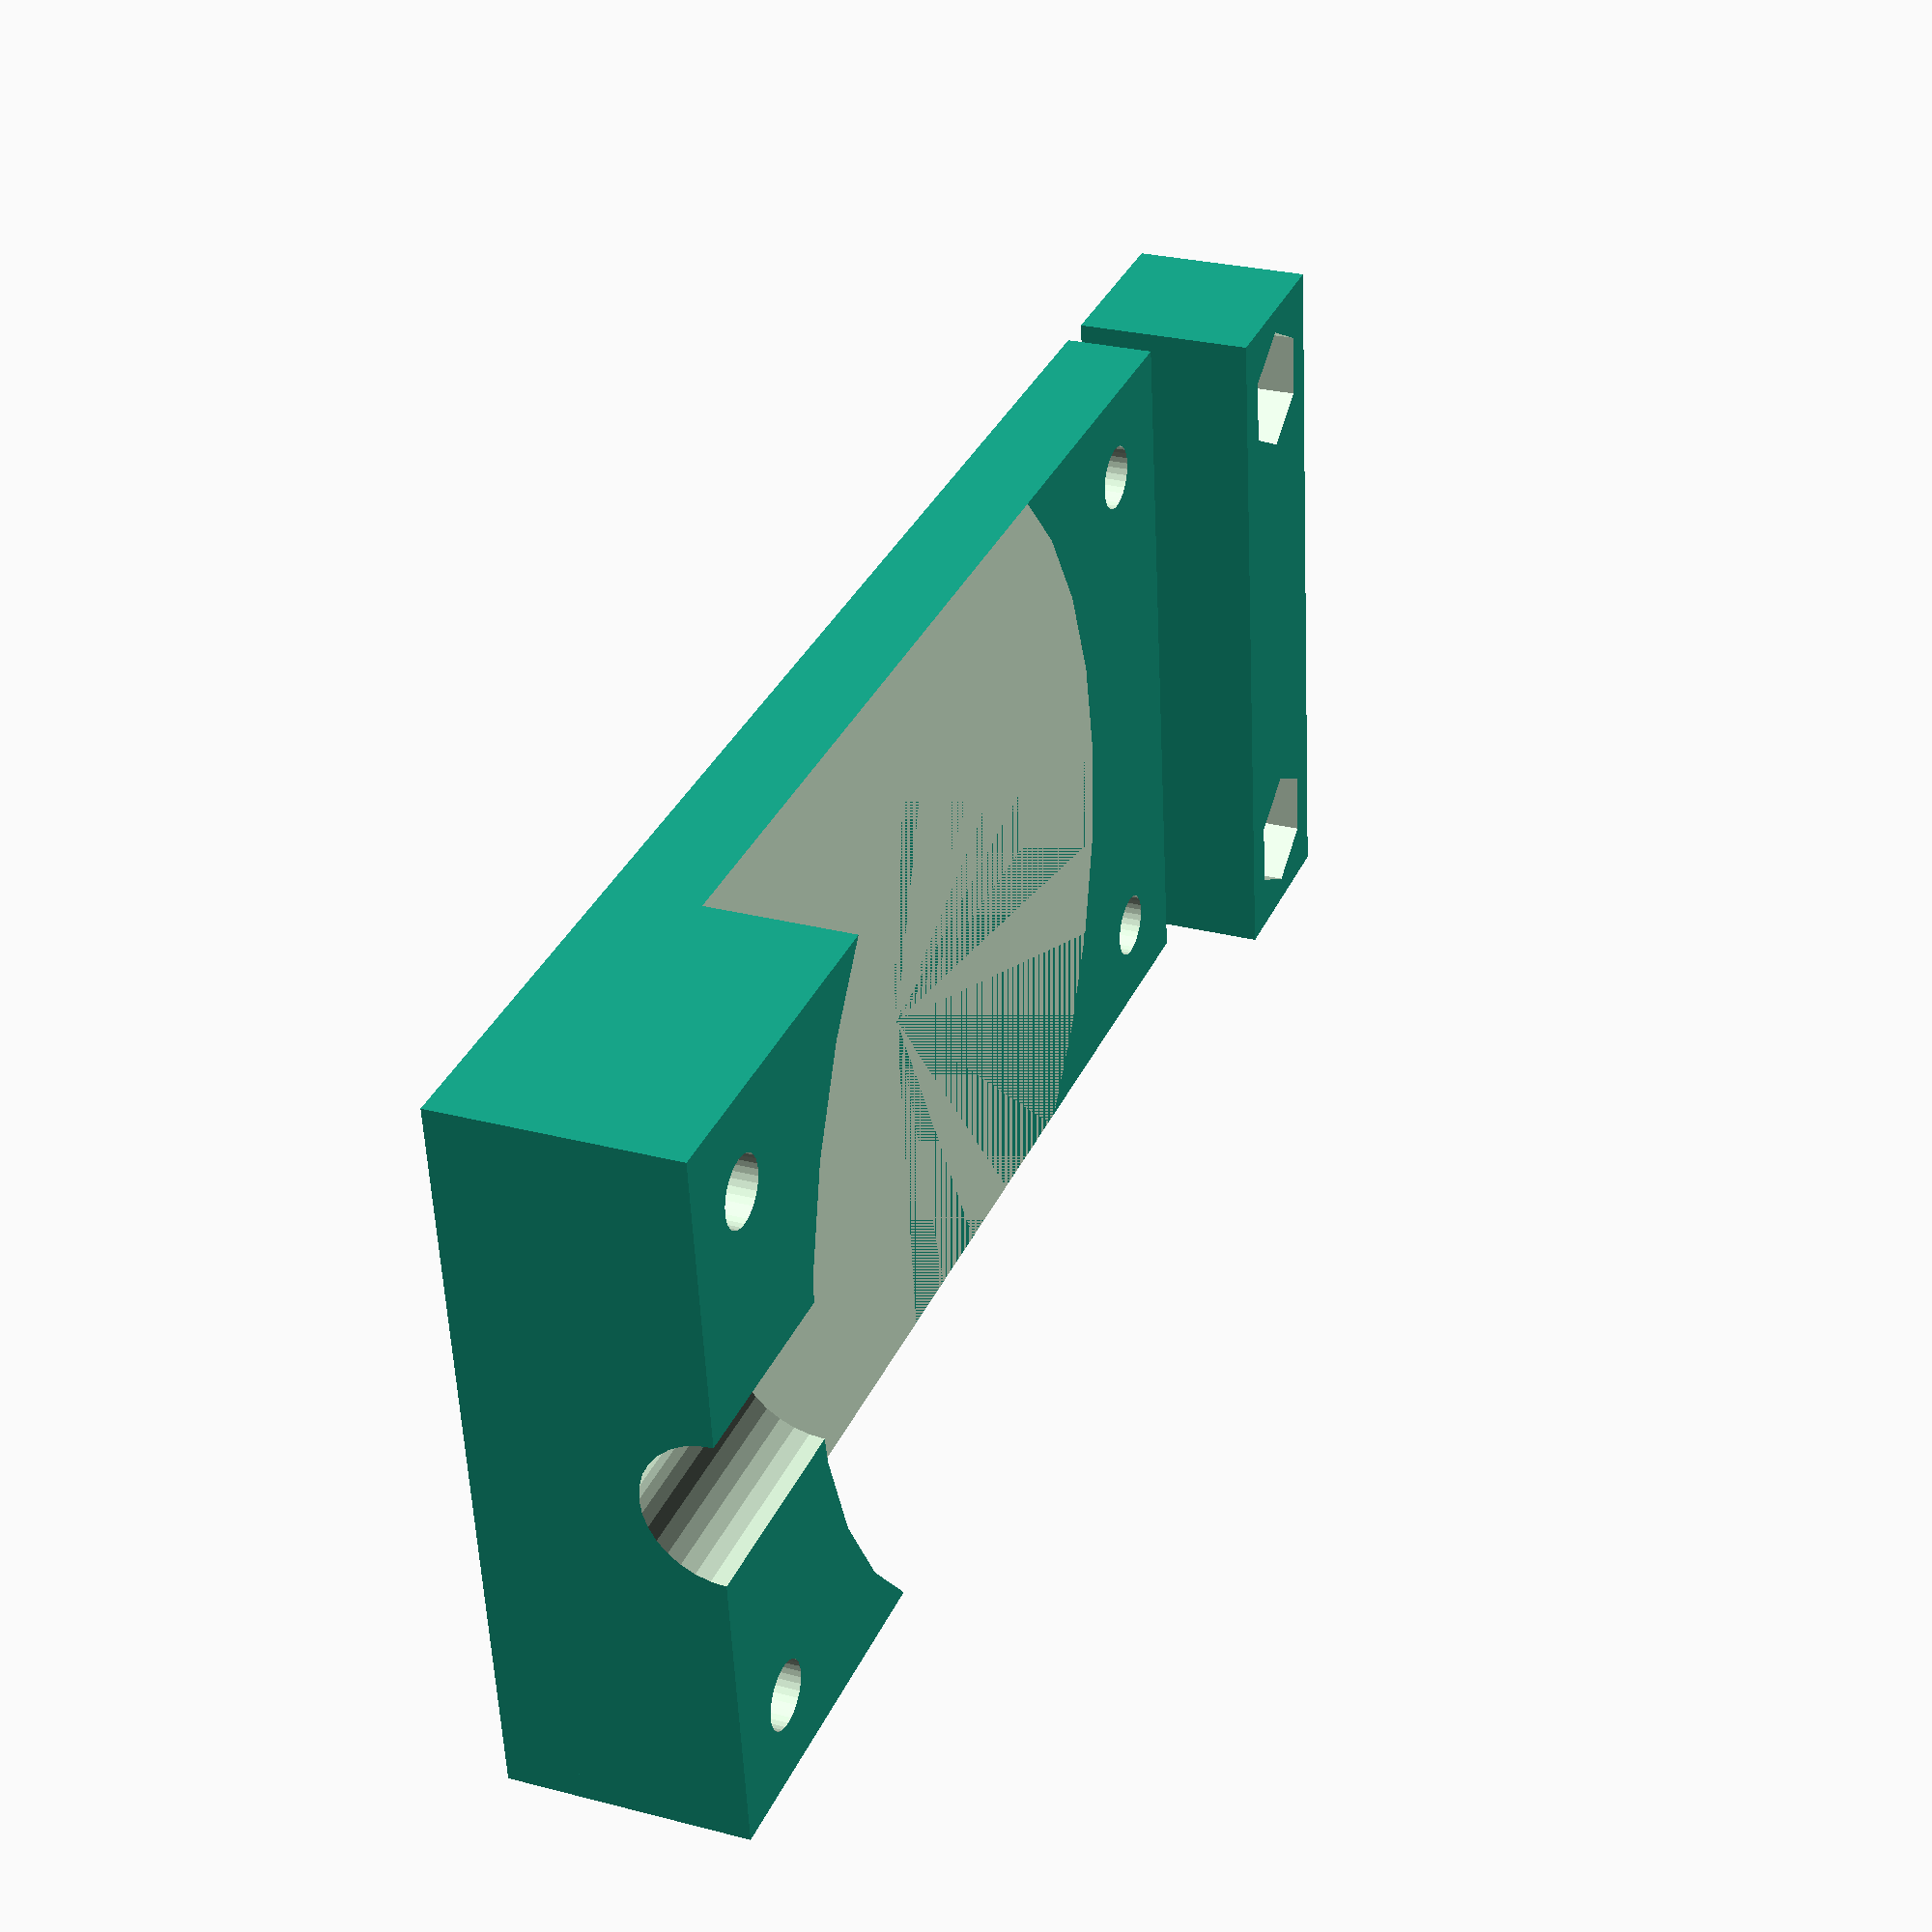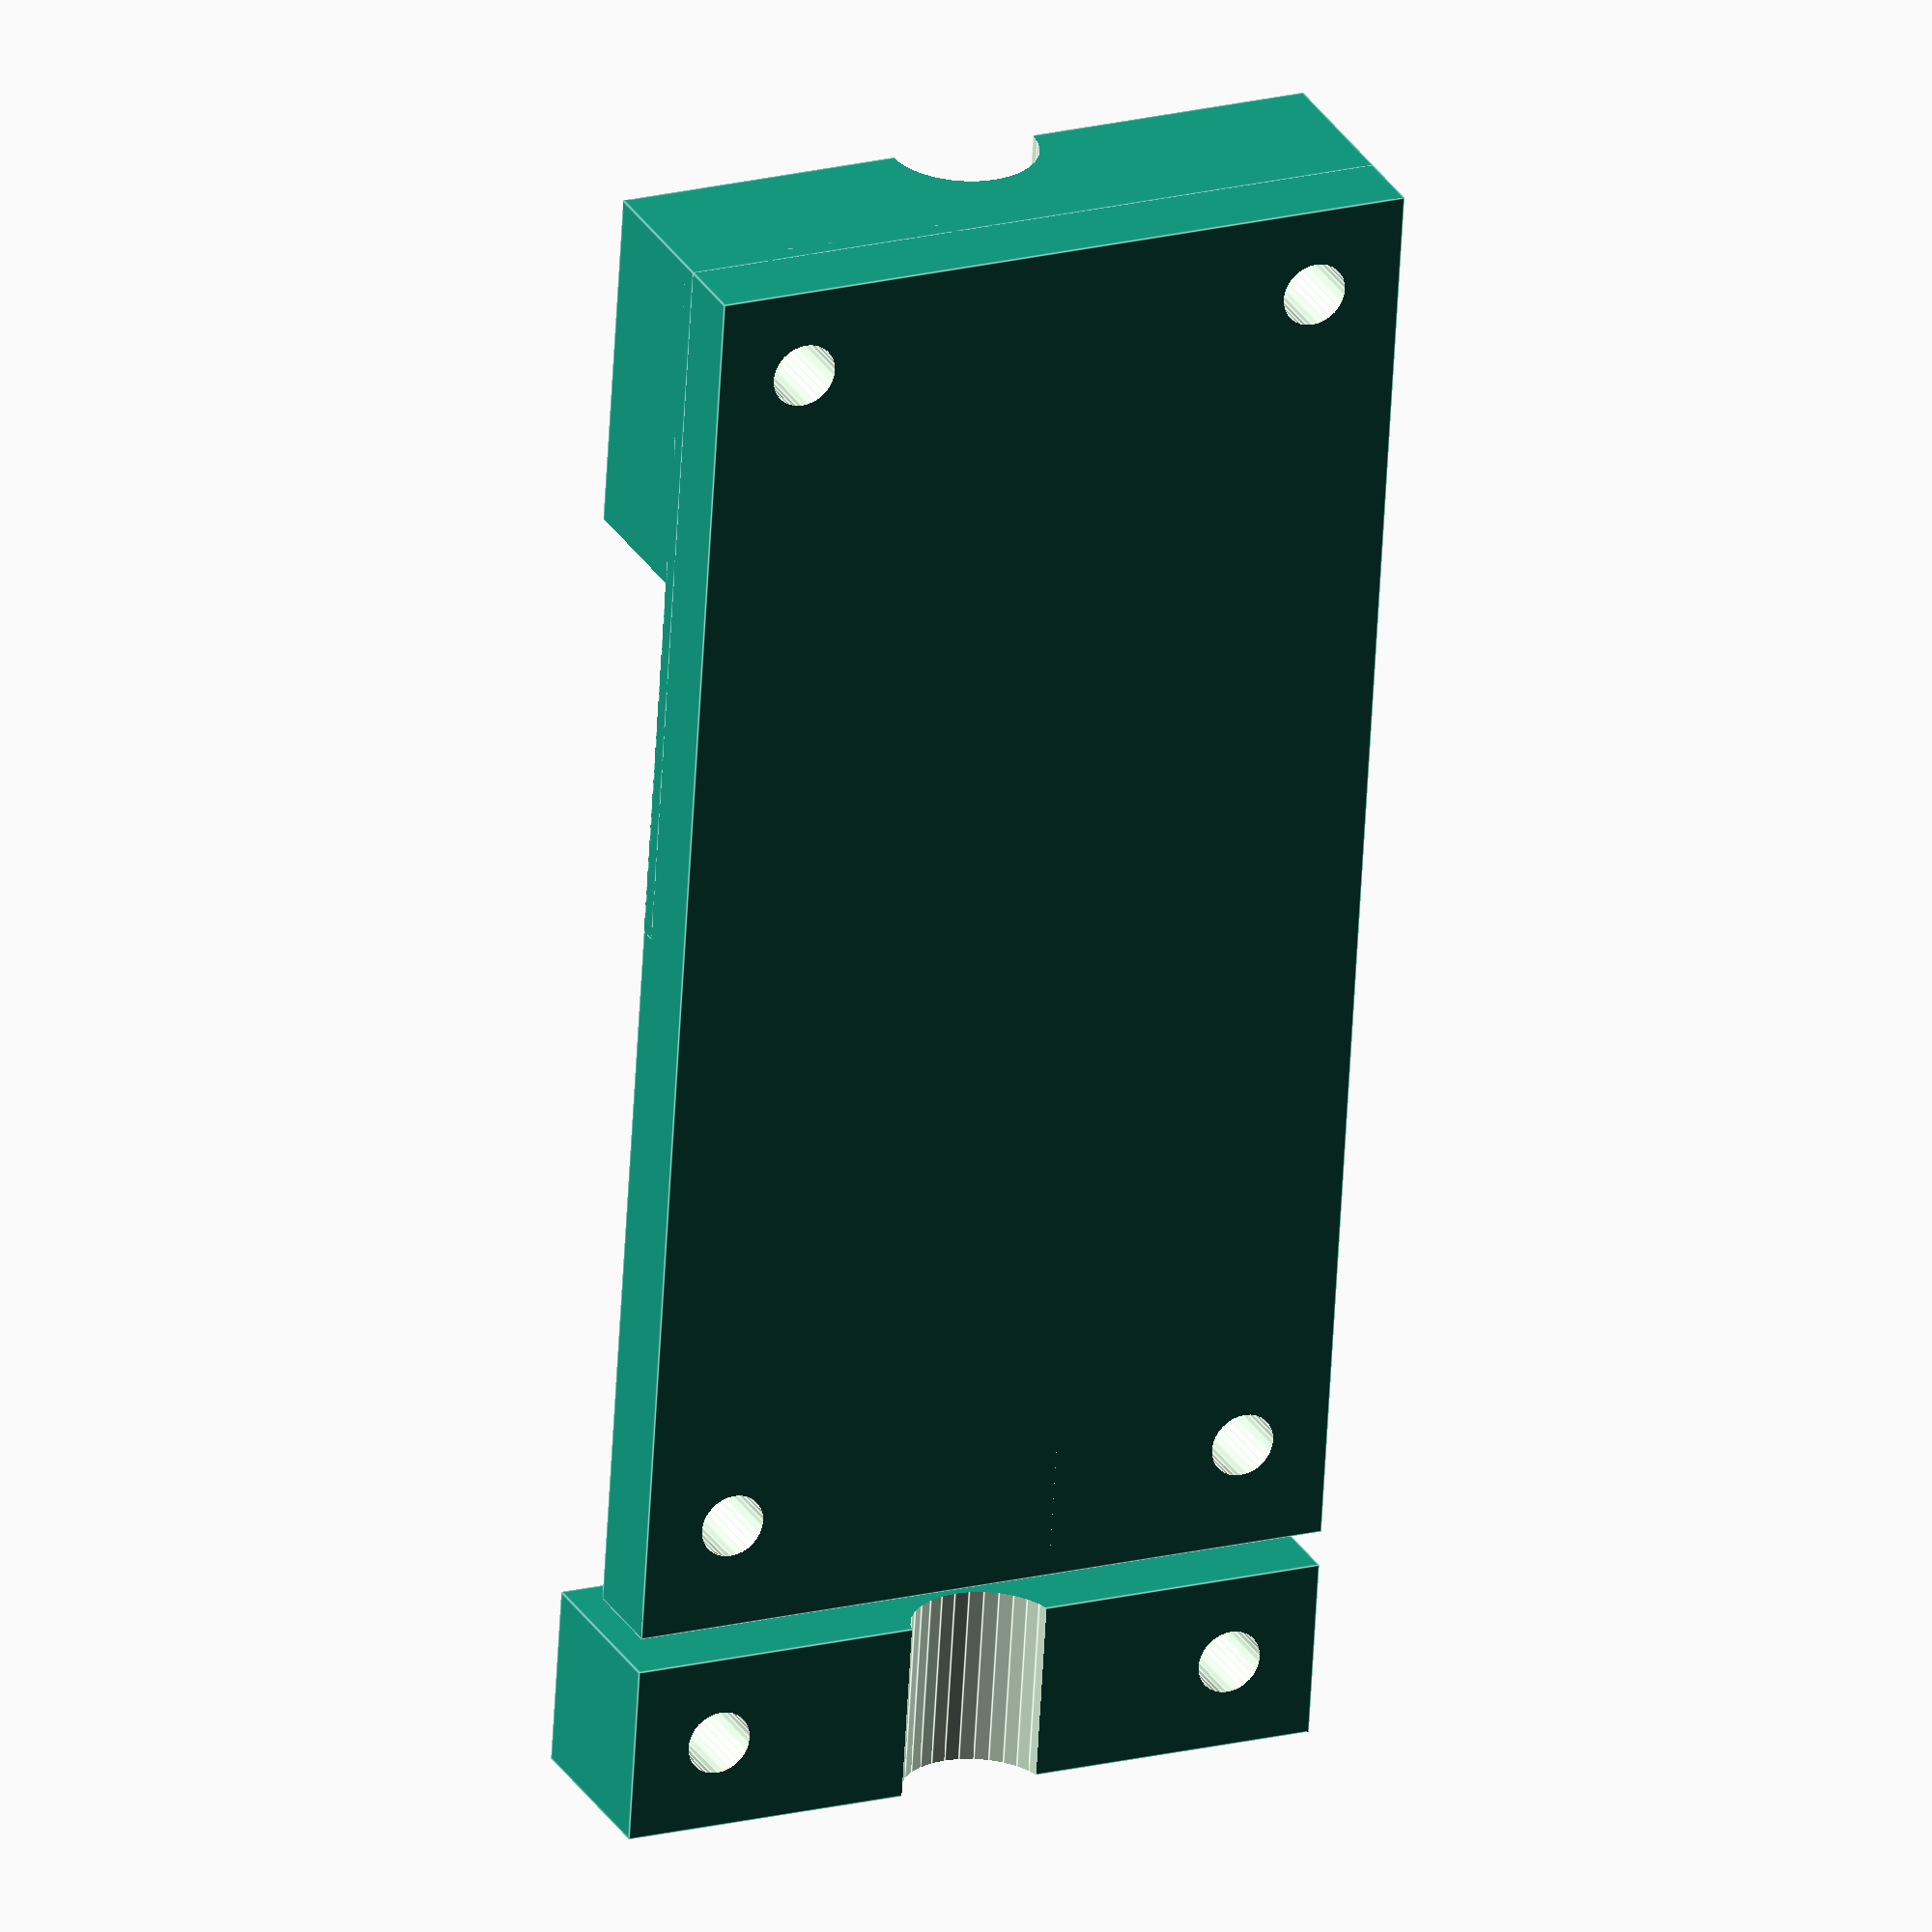
<openscad>

$fn=32;

space_between_holes = 30;
space_from_holes_to_bed = 70;
dial_mount_dia = 8;
dial_base_to_tip = 42;
dial_base_dia=58;


x = space_between_holes+10;
y = 5;
z= 80;


module dial_gauge_mount(){

    difference(){
        union(){
            cube([x,y,z]);
            translate([0,-8,40])cube([x,y+4,40]);
        
        }  


        translate([x/2,0,40]) rotate([90,0,0])cylinder(r=dial_base_dia/2,h=25);  
        translate([x/2,-10,60]) rotate([0,0,0])cylinder(r=4.1,h=25);  
        translate([x/2,-8,60]) rotate([0,0,0])cylinder(r=4.1,h=25);  
        
        translate([5,y+0.1,6]) rotate([90,0,0]) cylinder(r=1.8, h=y+0.2);
        translate([5+space_between_holes,y+0.1,6]) rotate([90,0,0]) cylinder(r=1.8, h=y+0.2);

     
        translate([5,10,75]) rotate([90,0,0]) cylinder(r=1.8, h=30);
       
        translate([5+space_between_holes,10,75]) rotate([90,0,0]) cylinder(r=1.8, h=30);
            
    }

}

module dial_gauge_clamp(){
    difference(){
        cube([x,10,10]);
        translate([5,11,5]) rotate([90,0,0]) cylinder(r=1.8, h=30);
        translate([5+space_between_holes,11,5]) rotate([90,0,0]) cylinder(r=1.8, h=30);
        // nut traps
        translate([5,2.5,5]) rotate([90,0,0]) cylinder(r=3.6, h=3,$fn=6);
        translate([5+space_between_holes,2.5,5]) rotate([90,0,0]) cylinder(r=3.6, h=3,$fn=6);
 

        translate([x/2,11,-1]) rotate([0,0,0])cylinder(r=4.1,h=25);  
                
    }

}

rotate([-90,0,0]){
   dial_gauge_mount();
   translate([0,-5,-12]) rotate([0,0,0]) dial_gauge_clamp();
}

//   translate([0,-18,70]) dial_gauge_clamp();
//   color("silver") translate([x/2,y-5,37]) rotate([90,180,0]) dial_gauge();

module dial_gauge(){
    union(){
        cylinder(r=dial_base_dia/2,h=25);
        translate([0,-dial_base_to_tip+14,7]) rotate(a=[90,0,0]) cylinder(r=dial_mount_dia/2,h=dial_base_to_tip);
    }

}




</openscad>
<views>
elev=333.0 azim=263.1 roll=292.2 proj=p view=solid
elev=151.6 azim=176.5 roll=24.6 proj=o view=edges
</views>
